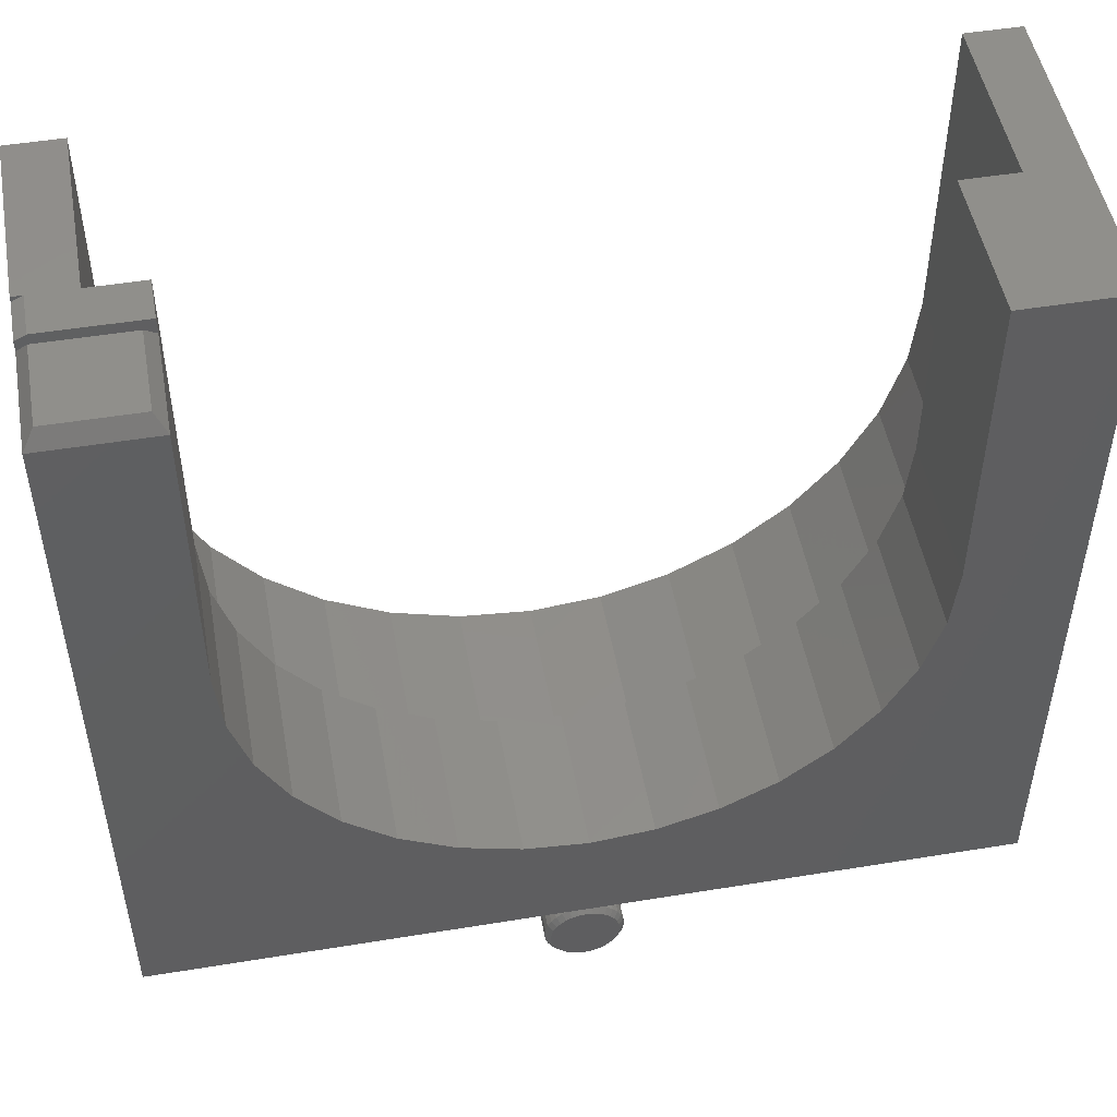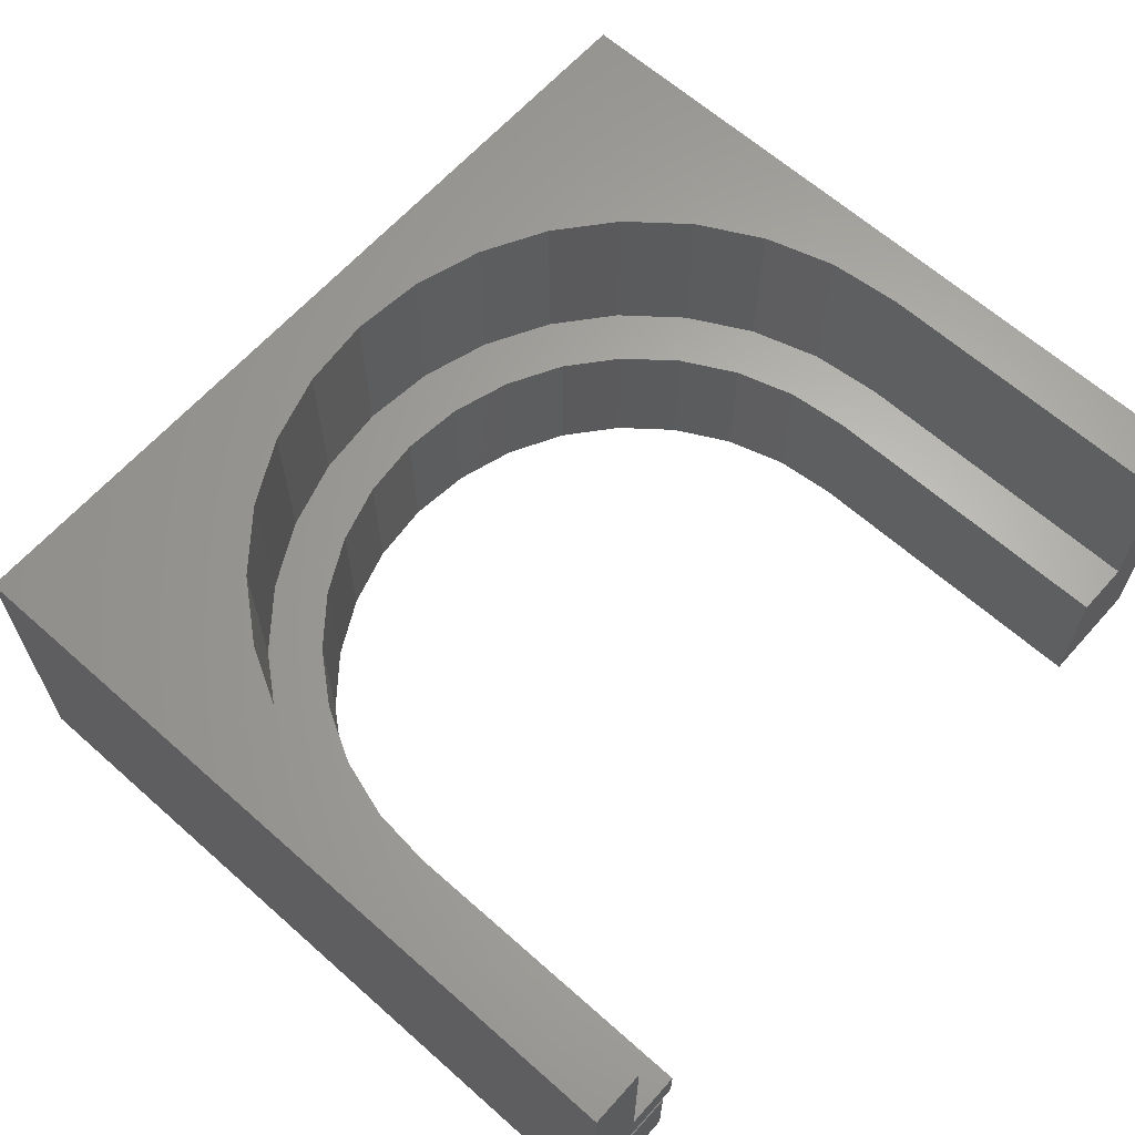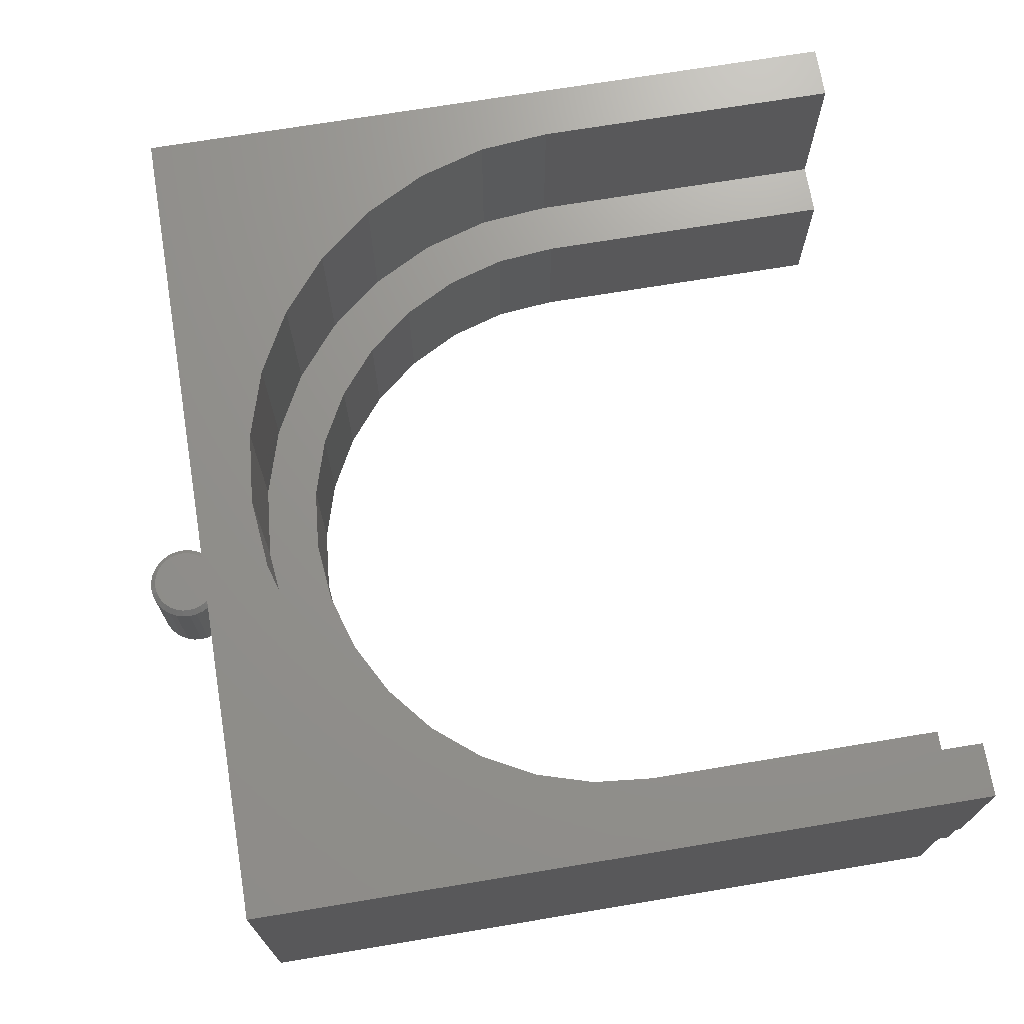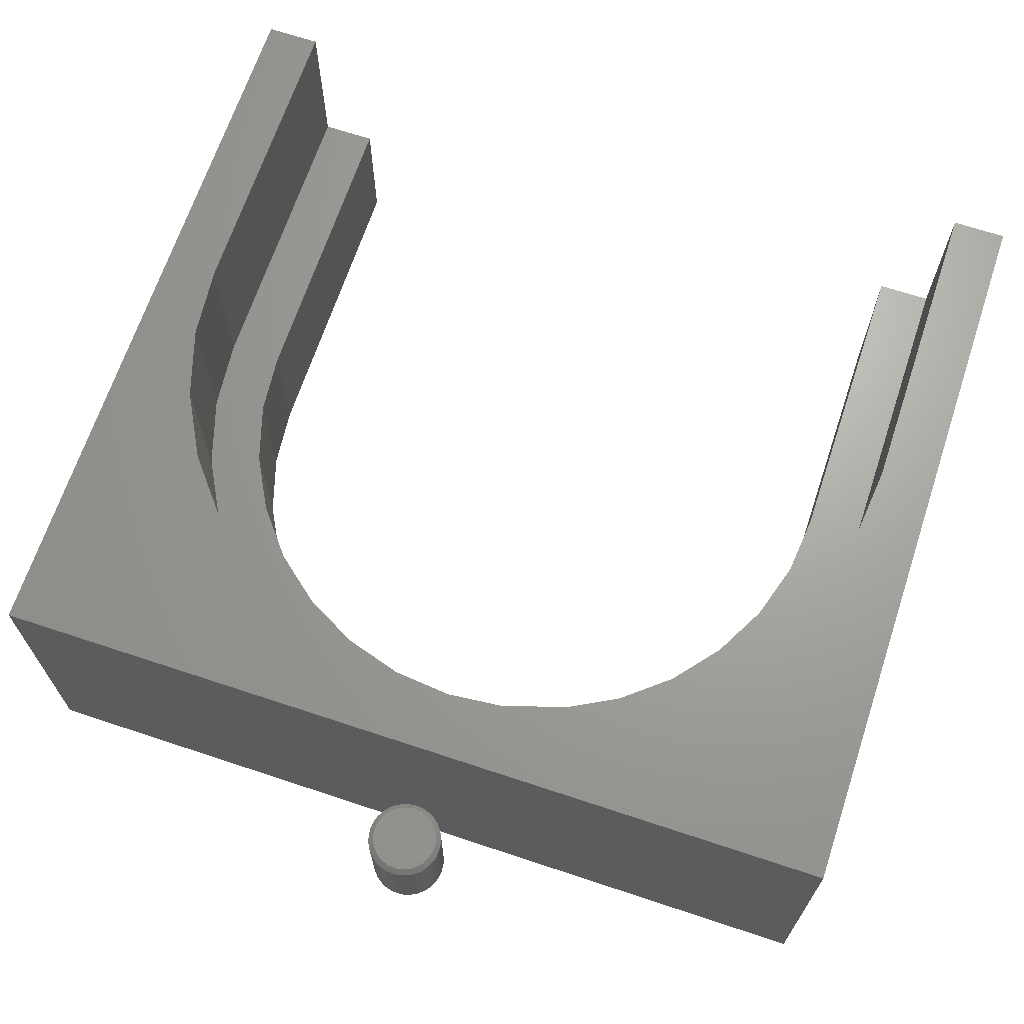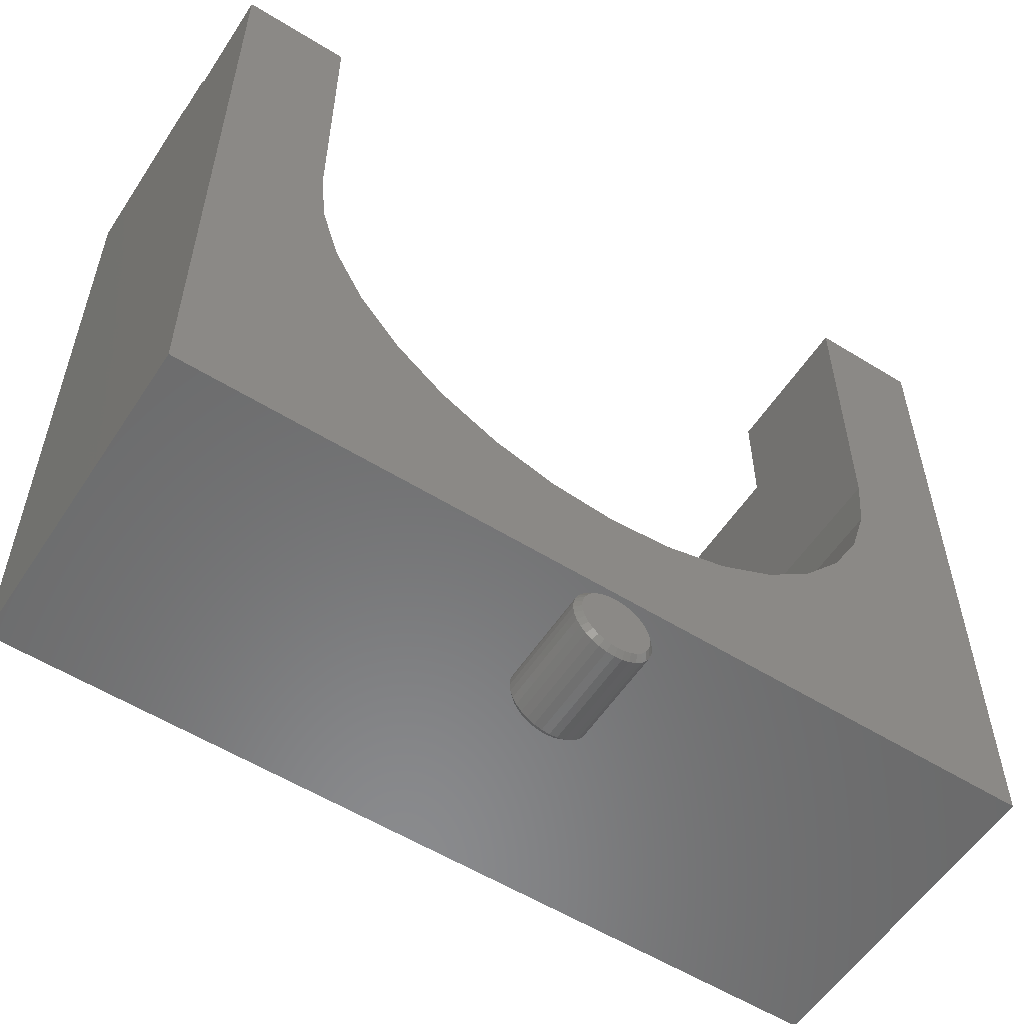
<metadata>
{"format":"stl","ext":"stl","renderer":"f3d","projection":"perspective","resolution":1024,"background":"white","views":[{"elev":49.9,"azim":169.8,"up":"+Y"},{"elev":64.1,"azim":131.8,"up":"+Z"},{"elev":70.9,"azim":80.6,"up":"+Z"},{"elev":67.6,"azim":18.4,"up":"+Z"},{"elev":-56.5,"azim":147.1,"up":"+Y"}]}
</metadata>
<code>
# stl→obj: 226 verts, 444 faces
v -8.58e-17 -0.1793 0
v 0.3882 -0.3438 0
v -0.3882 -0.3438 0
v 0.625 -0.3438 0
v 0.09113 -0.1703 0
v 0.1788 -0.1437 0
v 0.2595 -0.1006 0
v 0.3303 -0.04246 0
v 0.3884 0.02832 0
v 0.4315 0.1091 0
v 0.4581 0.1967 0
v 0.4671 0.2878 0
v 0.4671 0.7249 0
v 0.625 0.7249 0
v -0.625 -0.3438 0
v -0.625 0.7484 0
v -0.4671 0.7484 0
v -0.4671 0.2878 0
v -0.4581 0.1967 0
v -0.4315 0.1091 0
v -0.3884 0.02832 0
v -0.3303 -0.04246 0
v -0.2595 -0.1006 0
v -0.1788 -0.1437 0
v -0.09113 -0.1703 0
v -0.625 0.7484 0.4766
v -0.625 -0.3438 0.4766
v -0.5461 0.7484 0.4766
v -0.5461 0.7484 0.2188
v -0.4671 0.7484 0.2188
v 0.625 0.7405 0.2188
v 0.625 0.7249 0.1562
v 0.625 0.7405 0.1562
v 0.625 -0.3438 0.4766
v 0.625 0.7484 0.4766
v 0.625 0.7484 0.2188
v 0.4671 0.7484 0.1562
v 0.4671 0.7484 0.2188
v 0.6094 0.7484 0.1562
v 0.5461 0.7484 0.2188
v 0.6094 0.7484 0.2188
v 0.5461 0.7484 0.4766
v 0.5461 0.2878 0.4766
v 0.5356 0.1813 0.4766
v 0.5045 0.07886 0.4766
v 0.454 -0.01554 0.4766
v 0.3861 -0.09829 0.4766
v 0.3034 -0.1662 0.4766
v 0.209 -0.2167 0.4766
v 0.1065 -0.2477 0.4766
v -1.003e-16 -0.2582 0.4766
v -0.1065 -0.2477 0.4766
v -0.209 -0.2167 0.4766
v -0.3034 -0.1662 0.4766
v -0.3861 -0.09829 0.4766
v -0.454 -0.01554 0.4766
v -0.5045 0.07886 0.4766
v -0.5356 0.1813 0.4766
v -0.5461 0.2878 0.4766
v 0.209 -0.2167 0.2188
v 0.3034 -0.1662 0.2188
v 0.09113 -0.1703 0.2188
v -8.58e-17 -0.1793 0.2188
v 0.1065 -0.2477 0.2188
v -0.1065 -0.2477 0.2188
v -1.11e-16 -0.2582 0.2188
v 0.5461 0.2878 0.2188
v 0.4671 0.2878 0.2188
v 0.5356 0.1813 0.2188
v 0.4581 0.1967 0.2188
v 0.5045 0.07886 0.2188
v 0.4315 0.1091 0.2188
v 0.454 -0.01554 0.2188
v 0.3884 0.02832 0.2188
v 0.3303 -0.04246 0.2188
v 0.3861 -0.09829 0.2188
v 0.2595 -0.1006 0.2188
v 0.1788 -0.1437 0.2188
v -0.209 -0.2167 0.2188
v -0.4671 0.2878 0.2188
v -0.5461 0.2878 0.2188
v -0.4581 0.1967 0.2188
v -0.5356 0.1813 0.2188
v -0.4315 0.1091 0.2188
v -0.5045 0.07886 0.2188
v -0.3884 0.02832 0.2188
v -0.454 -0.01554 0.2188
v -0.3303 -0.04246 0.2188
v -0.2595 -0.1006 0.2188
v -0.3861 -0.09829 0.2188
v -0.1788 -0.1437 0.2188
v -0.3034 -0.1662 0.2188
v -0.09113 -0.1703 0.2188
v 0.4671 0.7249 0.1562
v 0.6094 0.7484 0.1406
v 0.6094 0.7484 0.01562
v 0.4827 0.7484 0.01562
v 0.4827 0.7484 0.1406
v 0.06168 -0.4071 0.007812
v 0.06168 -0.4071 0.1484
v 0.06057 -0.4183 0.007812
v 0.06057 -0.4183 0.1484
v 0.0573 -0.4291 0.007812
v 0.0573 -0.4291 0.1484
v 0.05198 -0.4391 0.007812
v 0.05198 -0.4391 0.1484
v 0.04482 -0.4478 0.007812
v 0.04482 -0.4478 0.1484
v 0.03609 -0.4549 0.007812
v 0.03609 -0.4549 0.1484
v 0.02614 -0.4603 0.007812
v 0.02614 -0.4603 0.1484
v 0.01534 -0.4635 0.007812
v 0.01534 -0.4635 0.1484
v 0.004112 -0.4646 0.007812
v 0.004112 -0.4646 0.1484
v -0.007119 -0.4635 0.007812
v -0.007119 -0.4635 0.1484
v -0.01792 -0.4603 0.007812
v -0.01792 -0.4603 0.1484
v -0.02787 -0.4549 0.007812
v -0.02787 -0.4549 0.1484
v -0.03659 -0.4478 0.007812
v -0.03659 -0.4478 0.1484
v -0.04375 -0.4391 0.007812
v -0.04375 -0.4391 0.1484
v -0.04907 -0.4291 0.007812
v -0.04907 -0.4291 0.1484
v -0.05235 -0.4183 0.007812
v -0.05235 -0.4183 0.1484
v -0.05345 -0.4071 0.007812
v -0.05345 -0.4071 0.1484
v -0.05235 -0.3958 0.007812
v -0.05235 -0.3958 0.1484
v -0.04907 -0.385 0.007812
v -0.04907 -0.385 0.1484
v -0.04375 -0.3751 0.007812
v -0.04375 -0.3751 0.1484
v -0.03659 -0.3664 0.007812
v -0.03659 -0.3664 0.1484
v -0.02787 -0.3592 0.007812
v -0.02787 -0.3592 0.1484
v -0.01792 -0.3539 0.007812
v -0.01792 -0.3539 0.1484
v -0.007119 -0.3506 0.007812
v -0.007119 -0.3506 0.1484
v 0.004112 -0.3495 0.007812
v 0.004112 -0.3495 0.1484
v 0.01534 -0.3506 0.007812
v 0.01534 -0.3506 0.1484
v 0.02614 -0.3539 0.007812
v 0.02614 -0.3539 0.1484
v 0.03609 -0.3592 0.007812
v 0.03609 -0.3592 0.1484
v 0.04482 -0.3664 0.007812
v 0.04482 -0.3664 0.1484
v 0.05198 -0.3751 0.007812
v 0.05198 -0.3751 0.1484
v 0.0573 -0.385 0.007812
v 0.0573 -0.385 0.1484
v 0.06057 -0.3958 0.007812
v 0.06057 -0.3958 0.1484
v 0.004112 -0.3573 0.1562
v -0.005595 -0.3583 0.1562
v -0.01493 -0.3611 0.1562
v 0.01382 -0.3583 0.1562
v 0.02315 -0.3611 0.1562
v -0.02353 -0.3657 0.1562
v 0.03175 -0.3657 0.1562
v -0.03107 -0.3719 0.1562
v 0.03929 -0.3719 0.1562
v -0.03726 -0.3794 0.1562
v 0.04548 -0.3794 0.1562
v -0.04185 -0.388 0.1562
v 0.05008 -0.388 0.1562
v -0.04469 -0.3974 0.1562
v 0.05291 -0.3974 0.1562
v 0.05291 -0.4168 0.1562
v -0.04185 -0.4261 0.1562
v 0.05008 -0.4261 0.1562
v -0.03726 -0.4347 0.1562
v 0.04548 -0.4347 0.1562
v -0.03107 -0.4423 0.1562
v 0.03929 -0.4423 0.1562
v -0.02353 -0.4484 0.1562
v 0.03175 -0.4484 0.1562
v -0.01493 -0.453 0.1562
v 0.02315 -0.453 0.1562
v -0.005595 -0.4559 0.1562
v 0.004112 -0.4568 0.1562
v 0.01382 -0.4559 0.1562
v 0.05387 -0.4071 0.1562
v -0.04564 -0.4071 0.1562
v -0.04469 -0.4168 0.1562
v -0.01493 -0.3611 0
v -0.005595 -0.3583 0
v 0.004112 -0.3573 0
v 0.01382 -0.3583 0
v 0.02315 -0.3611 0
v -0.02353 -0.3657 0
v 0.03175 -0.3657 0
v -0.03107 -0.3719 0
v 0.03929 -0.3719 0
v -0.03726 -0.3794 0
v 0.04548 -0.3794 0
v -0.04185 -0.388 0
v 0.05008 -0.388 0
v -0.04469 -0.3974 0
v 0.05291 -0.3974 0
v 0.05008 -0.4261 0
v -0.04185 -0.4261 0
v 0.05291 -0.4168 0
v -0.03726 -0.4347 0
v 0.04548 -0.4347 0
v -0.03107 -0.4423 0
v 0.03929 -0.4423 0
v -0.02353 -0.4484 0
v 0.03175 -0.4484 0
v -0.01493 -0.453 0
v 0.02315 -0.453 0
v -0.005595 -0.4559 0
v 0.004112 -0.4568 0
v 0.01382 -0.4559 0
v -0.04469 -0.4168 0
v -0.04564 -0.4071 0
v 0.05387 -0.4071 0
f 1 2 3
f 4 2 1
f 4 1 5
f 4 5 6
f 4 6 7
f 4 7 8
f 4 8 9
f 4 9 10
f 4 10 11
f 4 11 12
f 4 12 13
f 4 13 14
f 15 16 17
f 15 17 18
f 15 18 19
f 15 19 20
f 15 20 21
f 15 21 22
f 15 22 23
f 15 23 24
f 15 24 25
f 15 25 1
f 15 1 3
f 26 16 27
f 27 16 15
f 26 28 16
f 16 28 29
f 16 29 17
f 17 29 30
f 31 32 33
f 4 14 34
f 34 14 32
f 34 32 35
f 35 32 31
f 35 31 36
f 37 38 39
f 39 38 40
f 39 40 41
f 41 40 42
f 41 42 36
f 36 42 35
f 27 15 3
f 27 3 2
f 27 2 4
f 27 4 34
f 34 35 42
f 34 42 43
f 34 43 44
f 34 44 45
f 34 45 46
f 34 46 47
f 34 47 48
f 34 48 49
f 34 49 50
f 34 50 51
f 34 51 27
f 27 51 52
f 27 52 53
f 27 53 54
f 27 54 55
f 27 55 56
f 27 56 57
f 27 57 58
f 27 58 59
f 27 59 28
f 27 28 26
f 41 36 31
f 60 61 62
f 60 62 63
f 64 65 66
f 40 38 67
f 67 38 68
f 67 68 69
f 69 68 70
f 69 70 71
f 71 70 72
f 71 72 73
f 73 72 74
f 73 74 75
f 73 75 76
f 76 75 77
f 76 77 61
f 61 77 78
f 61 78 62
f 65 64 79
f 79 64 60
f 79 60 63
f 30 29 80
f 80 29 81
f 80 81 82
f 82 81 83
f 82 83 84
f 84 83 85
f 84 85 86
f 86 85 87
f 86 87 88
f 88 87 89
f 89 87 90
f 89 90 91
f 91 90 92
f 91 92 93
f 93 92 79
f 93 79 63
f 31 33 41
f 41 33 39
f 59 81 28
f 28 81 29
f 66 50 64
f 64 50 49
f 64 49 60
f 60 49 48
f 60 48 61
f 61 48 47
f 61 47 76
f 76 47 46
f 76 46 73
f 73 46 45
f 73 45 71
f 71 45 44
f 71 44 69
f 69 44 43
f 69 43 67
f 50 66 51
f 51 66 65
f 51 65 52
f 52 65 79
f 52 79 53
f 53 79 92
f 53 92 54
f 54 92 90
f 54 90 55
f 55 90 87
f 55 87 56
f 56 87 85
f 56 85 57
f 57 85 83
f 57 83 58
f 58 83 81
f 58 81 59
f 42 40 43
f 43 40 67
f 39 33 37
f 37 33 32
f 37 32 94
f 38 37 94
f 13 12 94
f 94 12 68
f 94 68 38
f 1 62 5
f 5 62 78
f 5 78 6
f 6 78 77
f 6 77 7
f 7 77 75
f 7 75 8
f 8 75 74
f 8 74 9
f 9 74 72
f 9 72 10
f 10 72 70
f 10 70 11
f 11 70 68
f 11 68 12
f 62 1 63
f 63 1 25
f 63 25 93
f 93 25 24
f 93 24 91
f 91 24 23
f 91 23 89
f 89 23 22
f 89 22 88
f 88 22 21
f 88 21 86
f 86 21 20
f 86 20 84
f 84 20 19
f 84 19 82
f 82 19 18
f 82 18 80
f 80 18 30
f 30 18 17
f 32 14 95
f 95 14 96
f 13 94 97
f 97 94 98
f 94 32 98
f 98 32 95
f 99 100 101
f 101 100 102
f 101 102 103
f 103 102 104
f 103 104 105
f 105 104 106
f 105 106 107
f 107 106 108
f 107 108 109
f 109 108 110
f 109 110 111
f 111 110 112
f 111 112 113
f 113 112 114
f 113 114 115
f 115 114 116
f 115 116 117
f 117 116 118
f 117 118 119
f 119 118 120
f 119 120 121
f 121 120 122
f 121 122 123
f 123 122 124
f 123 124 125
f 125 124 126
f 125 126 127
f 127 126 128
f 127 128 129
f 129 128 130
f 129 130 131
f 131 130 132
f 131 132 133
f 133 132 134
f 133 134 135
f 135 134 136
f 135 136 137
f 137 136 138
f 137 138 139
f 139 138 140
f 139 140 141
f 141 140 142
f 141 142 143
f 143 142 144
f 143 144 145
f 145 144 146
f 145 146 147
f 147 146 148
f 147 148 149
f 149 148 150
f 149 150 151
f 151 150 152
f 151 152 153
f 153 152 154
f 153 154 155
f 155 154 156
f 155 156 157
f 157 156 158
f 157 158 159
f 159 158 160
f 159 160 161
f 161 160 162
f 161 162 99
f 99 162 100
f 163 164 165
f 166 163 165
f 166 165 167
f 167 165 168
f 167 168 169
f 169 168 170
f 169 170 171
f 171 170 172
f 171 172 173
f 173 172 174
f 173 174 175
f 175 174 176
f 175 176 177
f 178 179 180
f 180 179 181
f 180 181 182
f 182 181 183
f 182 183 184
f 184 183 185
f 184 185 186
f 186 185 187
f 186 187 188
f 188 187 189
f 188 189 190
f 188 190 191
f 177 176 192
f 192 176 193
f 192 193 178
f 178 193 194
f 178 194 179
f 192 178 100
f 178 102 100
f 132 130 193
f 130 194 193
f 130 128 179
f 194 130 179
f 126 124 181
f 181 128 126
f 179 128 181
f 122 120 187
f 185 122 187
f 185 183 122
f 118 116 189
f 189 120 118
f 187 120 189
f 114 112 188
f 191 114 188
f 191 190 114
f 110 108 186
f 186 112 110
f 188 112 186
f 106 104 180
f 182 106 180
f 182 184 106
f 178 104 102
f 180 104 178
f 183 181 124
f 124 122 183
f 190 189 116
f 116 114 190
f 184 186 108
f 108 106 184
f 193 176 132
f 176 134 132
f 100 162 192
f 162 177 192
f 162 160 175
f 177 162 175
f 158 156 173
f 173 160 158
f 175 160 173
f 154 152 167
f 169 154 167
f 169 171 154
f 150 148 166
f 166 152 150
f 167 152 166
f 146 144 165
f 164 146 165
f 164 163 146
f 142 140 168
f 168 144 142
f 165 144 168
f 138 136 174
f 172 138 174
f 172 170 138
f 176 136 134
f 174 136 176
f 171 173 156
f 156 154 171
f 163 166 148
f 148 146 163
f 170 168 140
f 140 138 170
f 195 196 197
f 195 197 198
f 199 195 198
f 200 195 199
f 201 200 199
f 202 200 201
f 203 202 201
f 204 202 203
f 205 204 203
f 206 204 205
f 207 206 205
f 208 206 207
f 209 208 207
f 210 211 212
f 213 211 210
f 214 213 210
f 215 213 214
f 216 215 214
f 217 215 216
f 218 217 216
f 219 217 218
f 220 219 218
f 221 219 220
f 222 221 220
f 223 222 220
f 211 224 212
f 212 224 225
f 212 225 226
f 226 225 208
f 226 208 209
f 225 129 131
f 225 224 129
f 99 212 226
f 99 101 212
f 211 127 129
f 211 129 224
f 213 123 125
f 125 127 213
f 213 127 211
f 219 119 121
f 219 121 217
f 121 215 217
f 221 115 117
f 117 119 221
f 221 119 219
f 220 111 113
f 220 113 223
f 113 222 223
f 218 107 109
f 109 111 218
f 218 111 220
f 210 103 105
f 210 105 214
f 105 216 214
f 101 103 212
f 212 103 210
f 123 213 215
f 215 121 123
f 115 221 222
f 222 113 115
f 107 218 216
f 216 105 107
f 226 161 99
f 226 209 161
f 131 208 225
f 131 133 208
f 207 159 161
f 207 161 209
f 205 155 157
f 157 159 205
f 205 159 207
f 199 151 153
f 199 153 201
f 153 203 201
f 198 147 149
f 149 151 198
f 198 151 199
f 195 143 145
f 195 145 196
f 145 197 196
f 200 139 141
f 141 143 200
f 200 143 195
f 206 135 137
f 206 137 204
f 137 202 204
f 133 135 208
f 208 135 206
f 155 205 203
f 203 153 155
f 147 198 197
f 197 145 147
f 139 200 202
f 202 137 139
f 95 96 98
f 98 96 97
f 13 97 14
f 14 97 96

</code>
